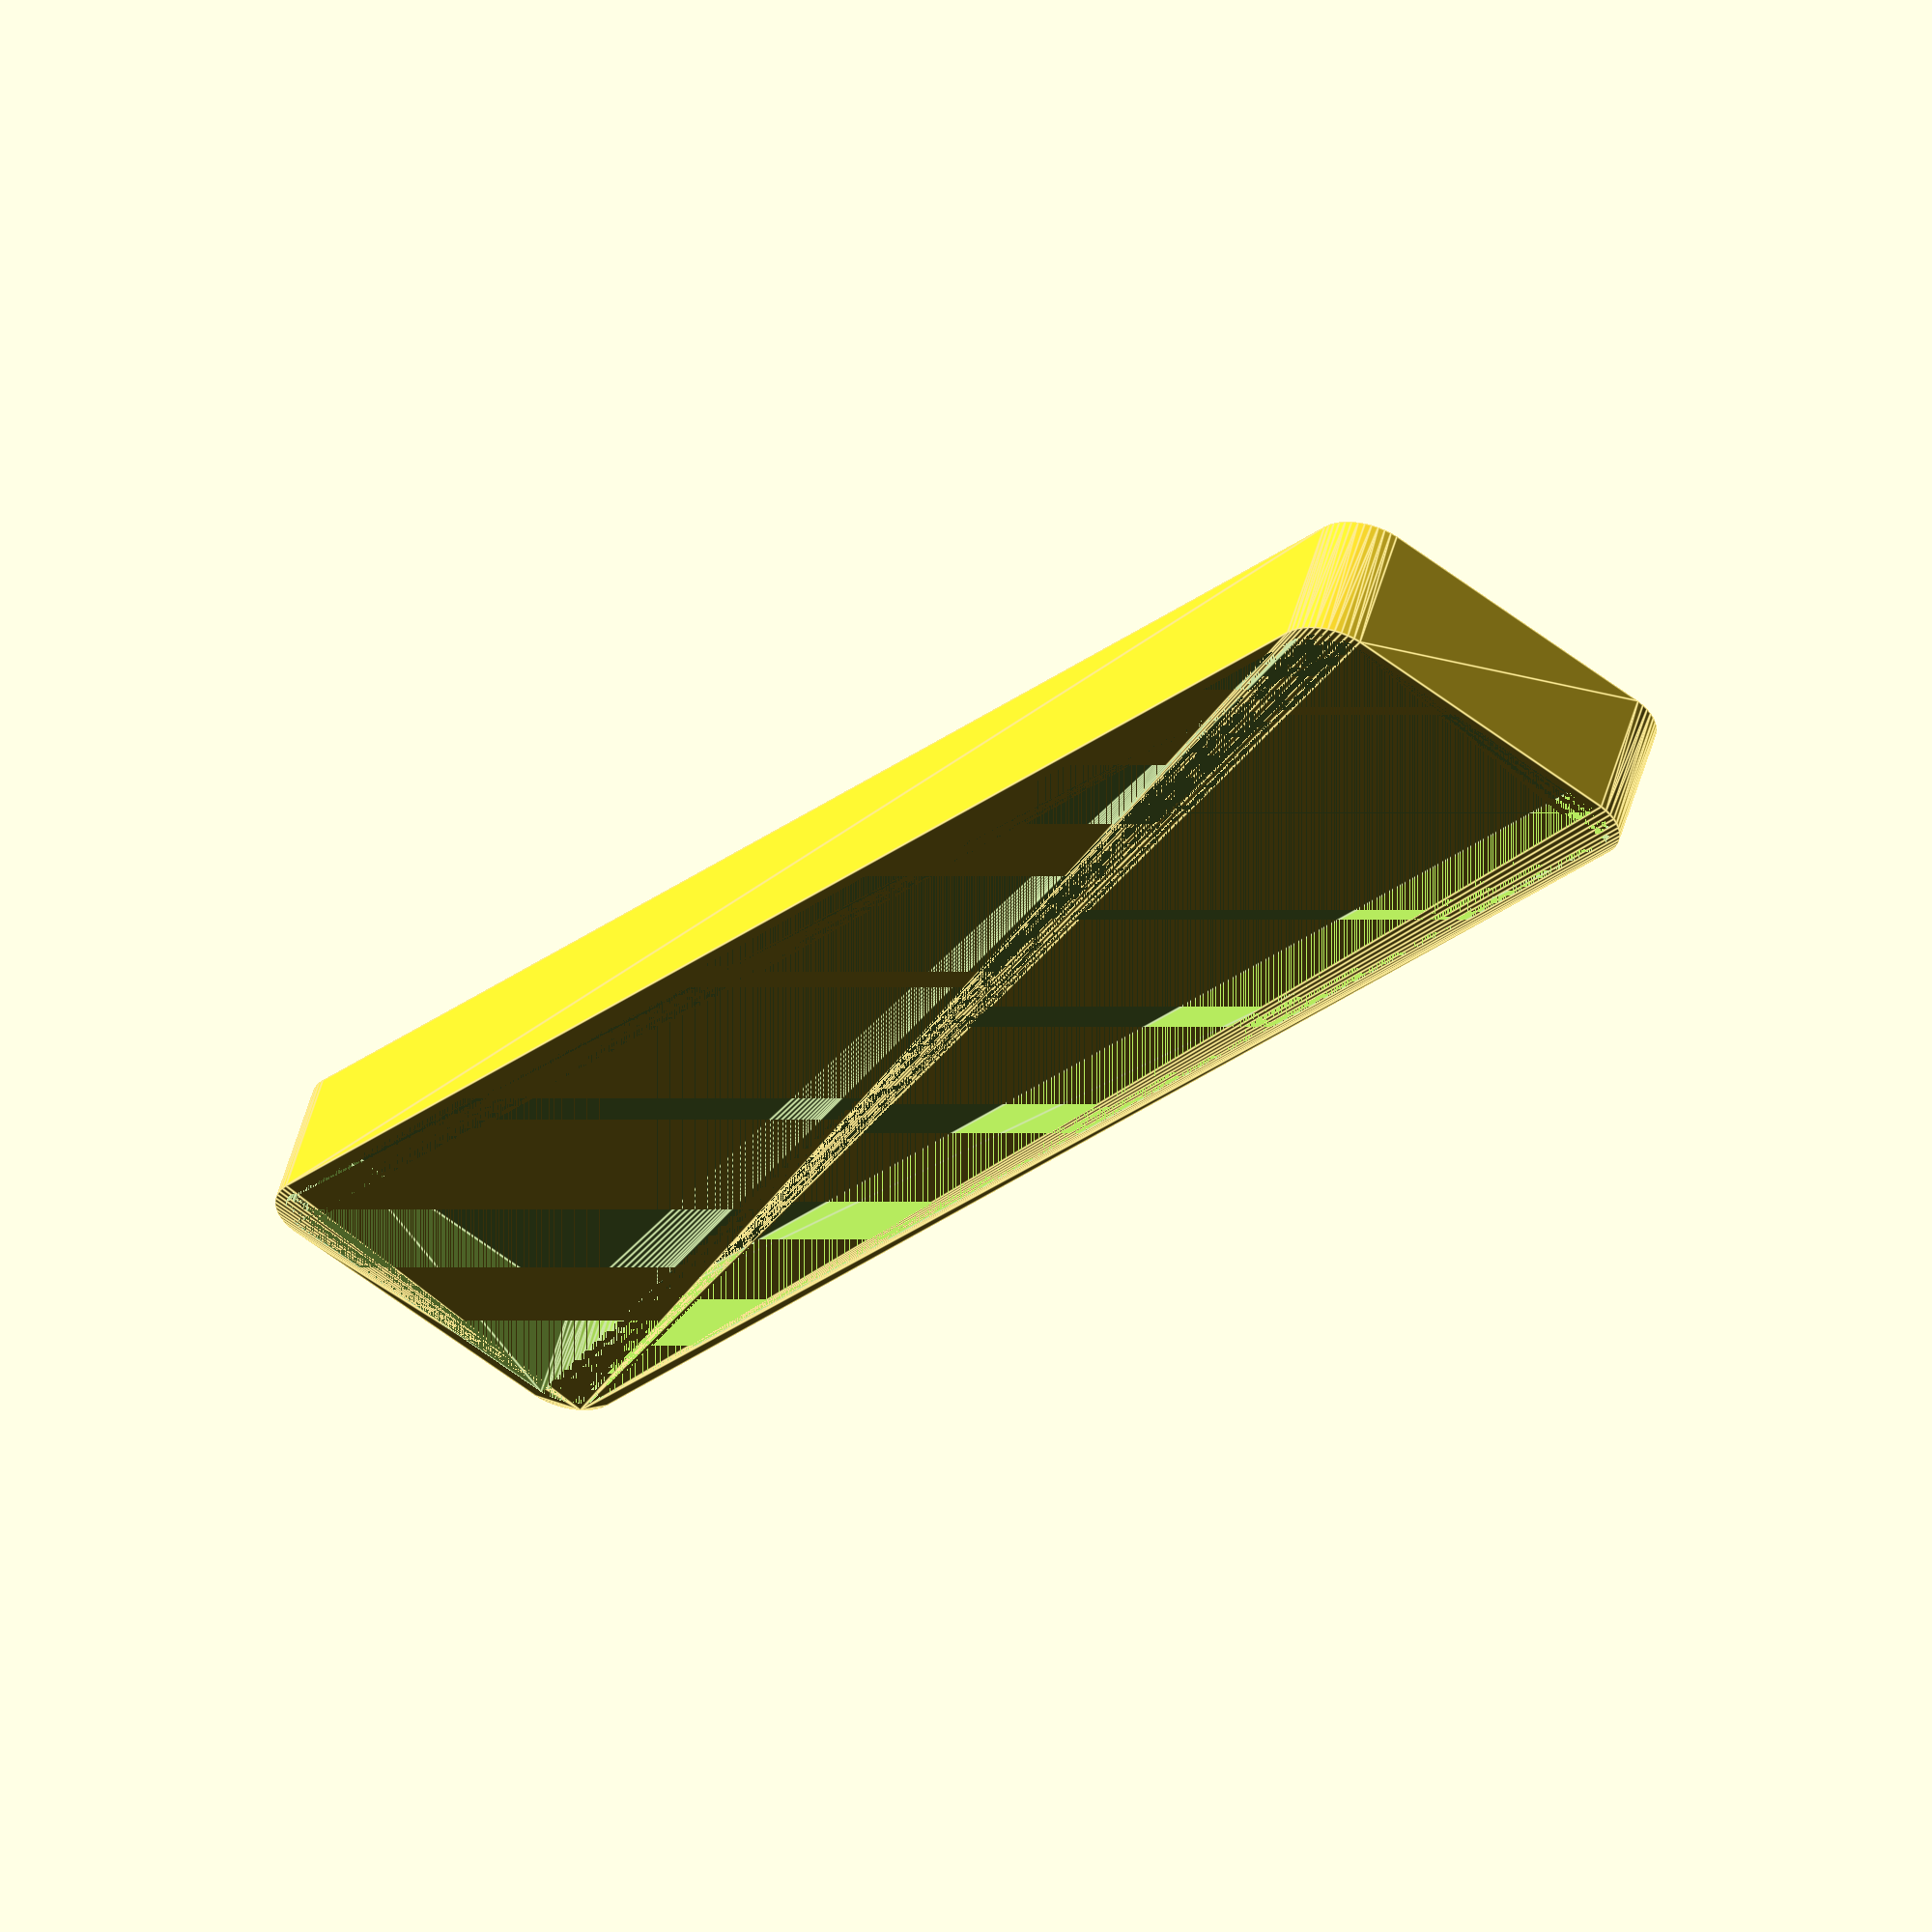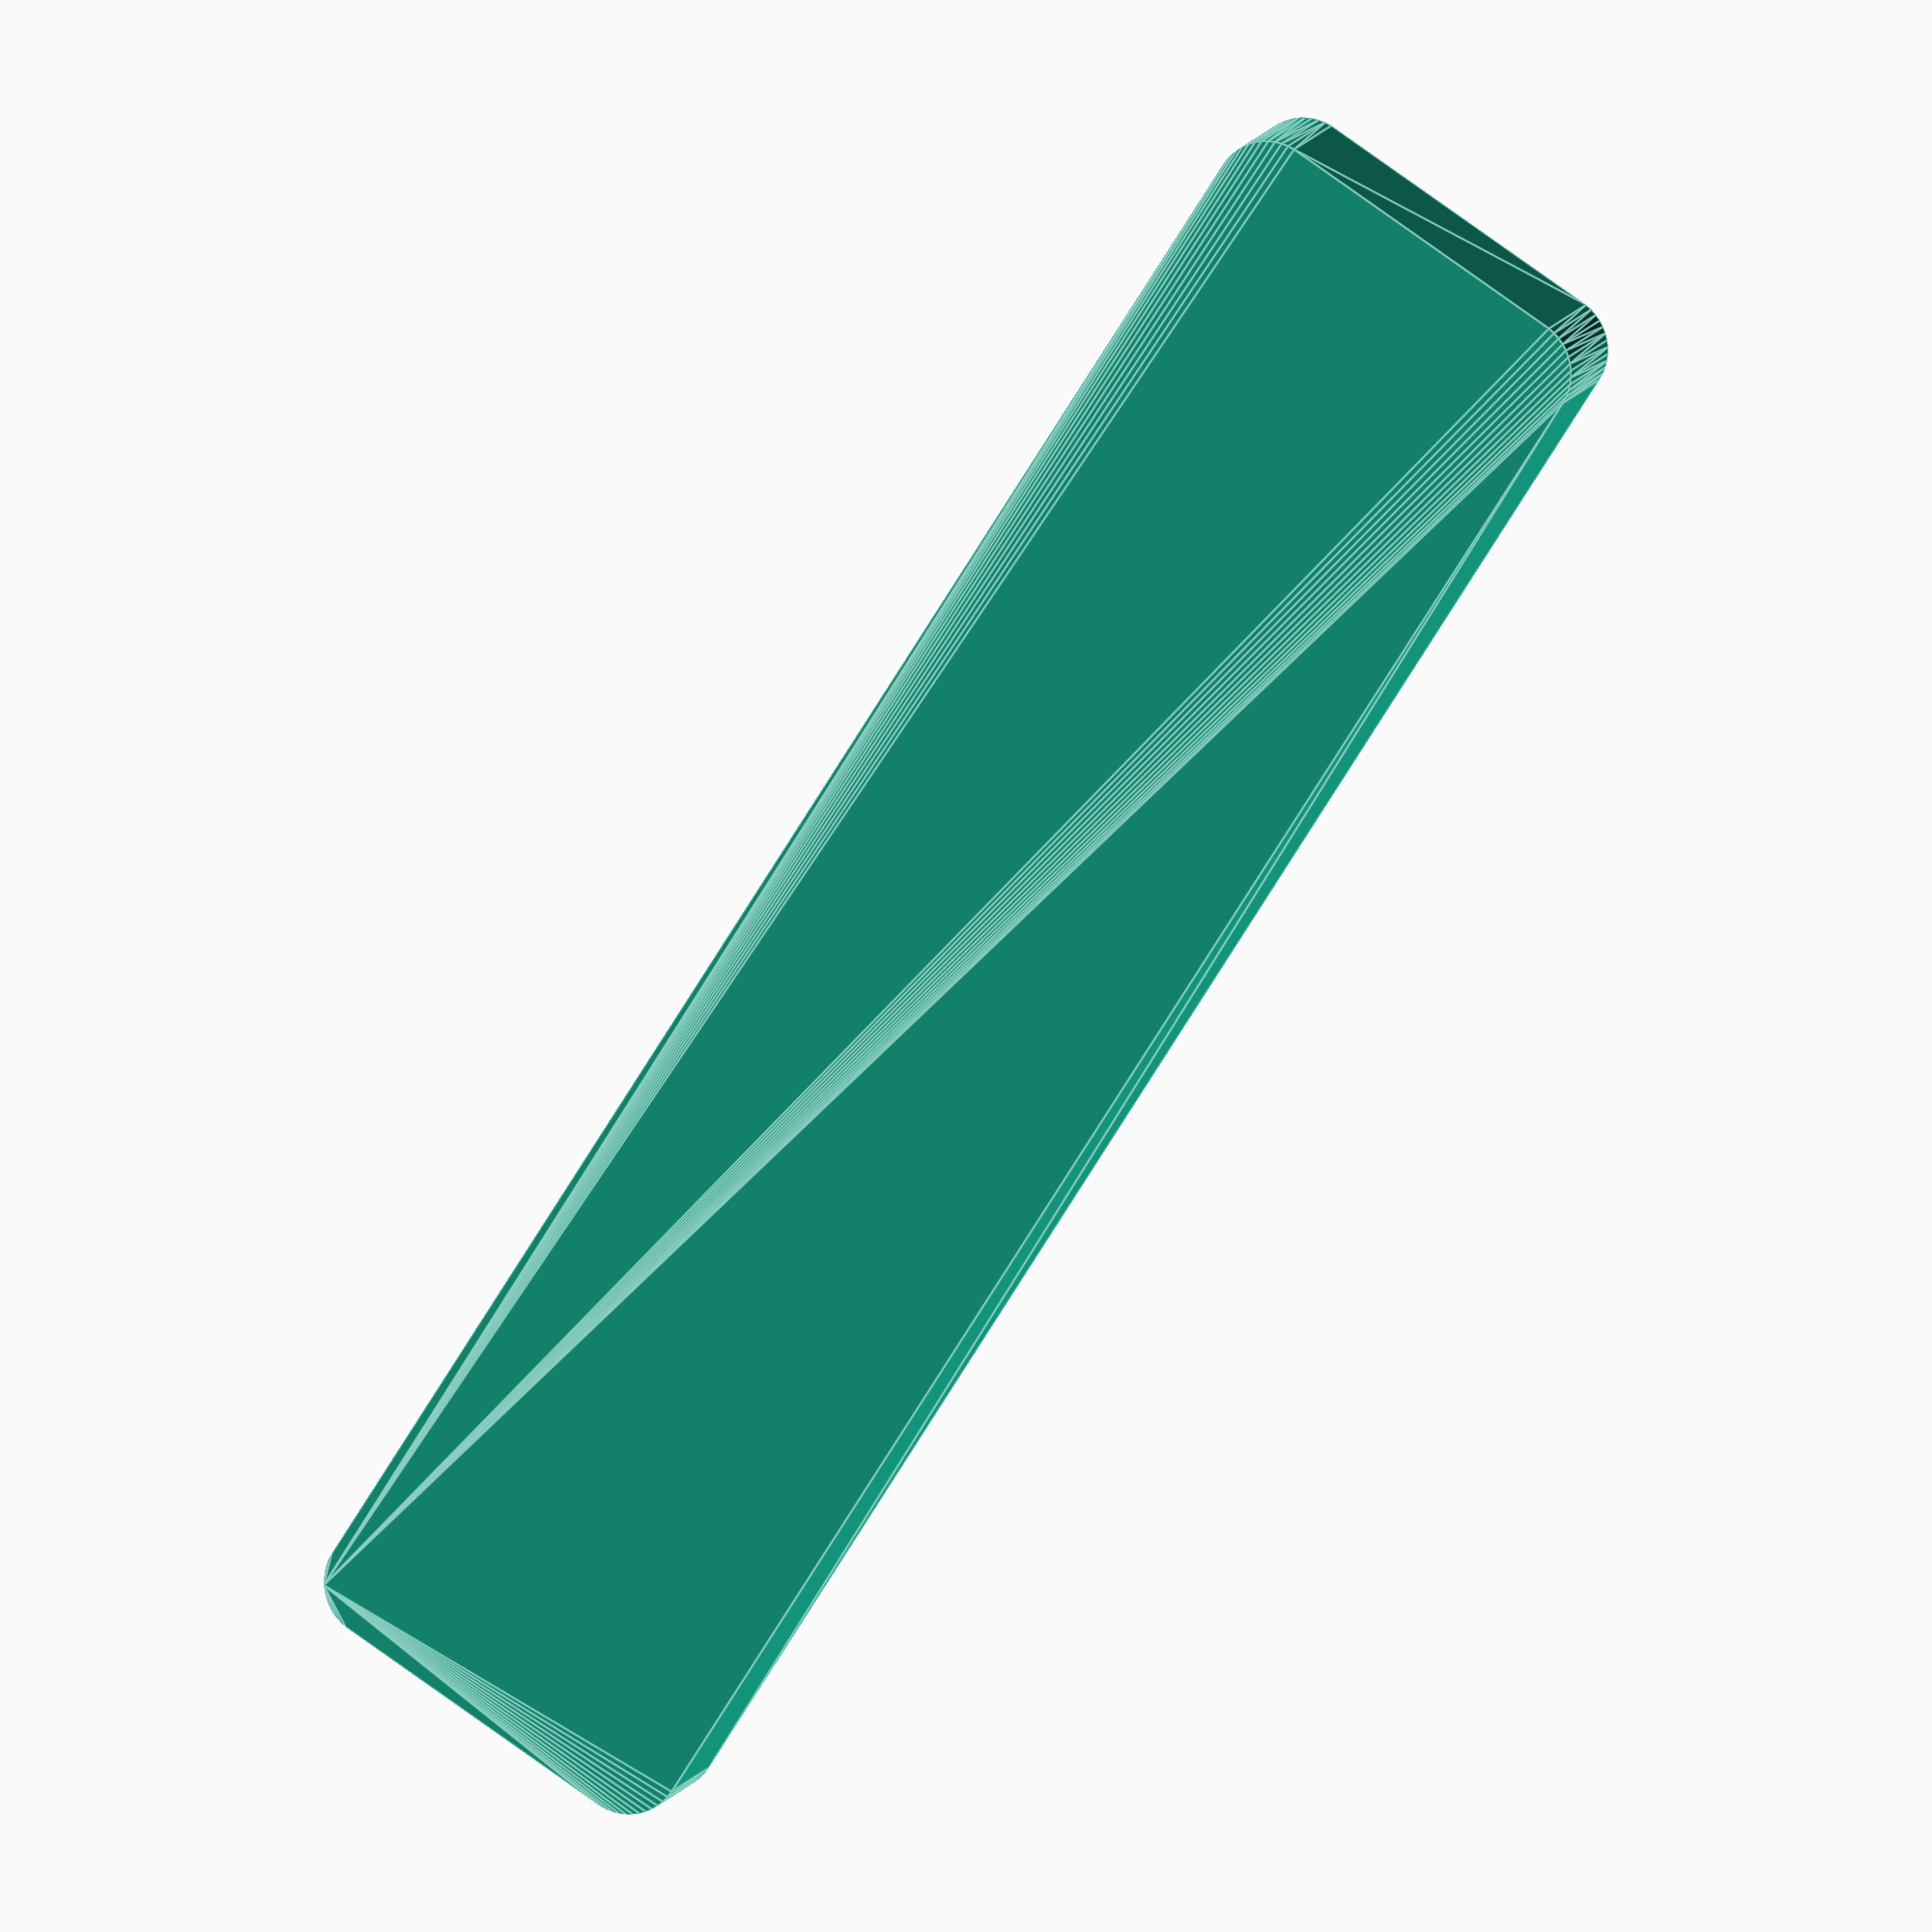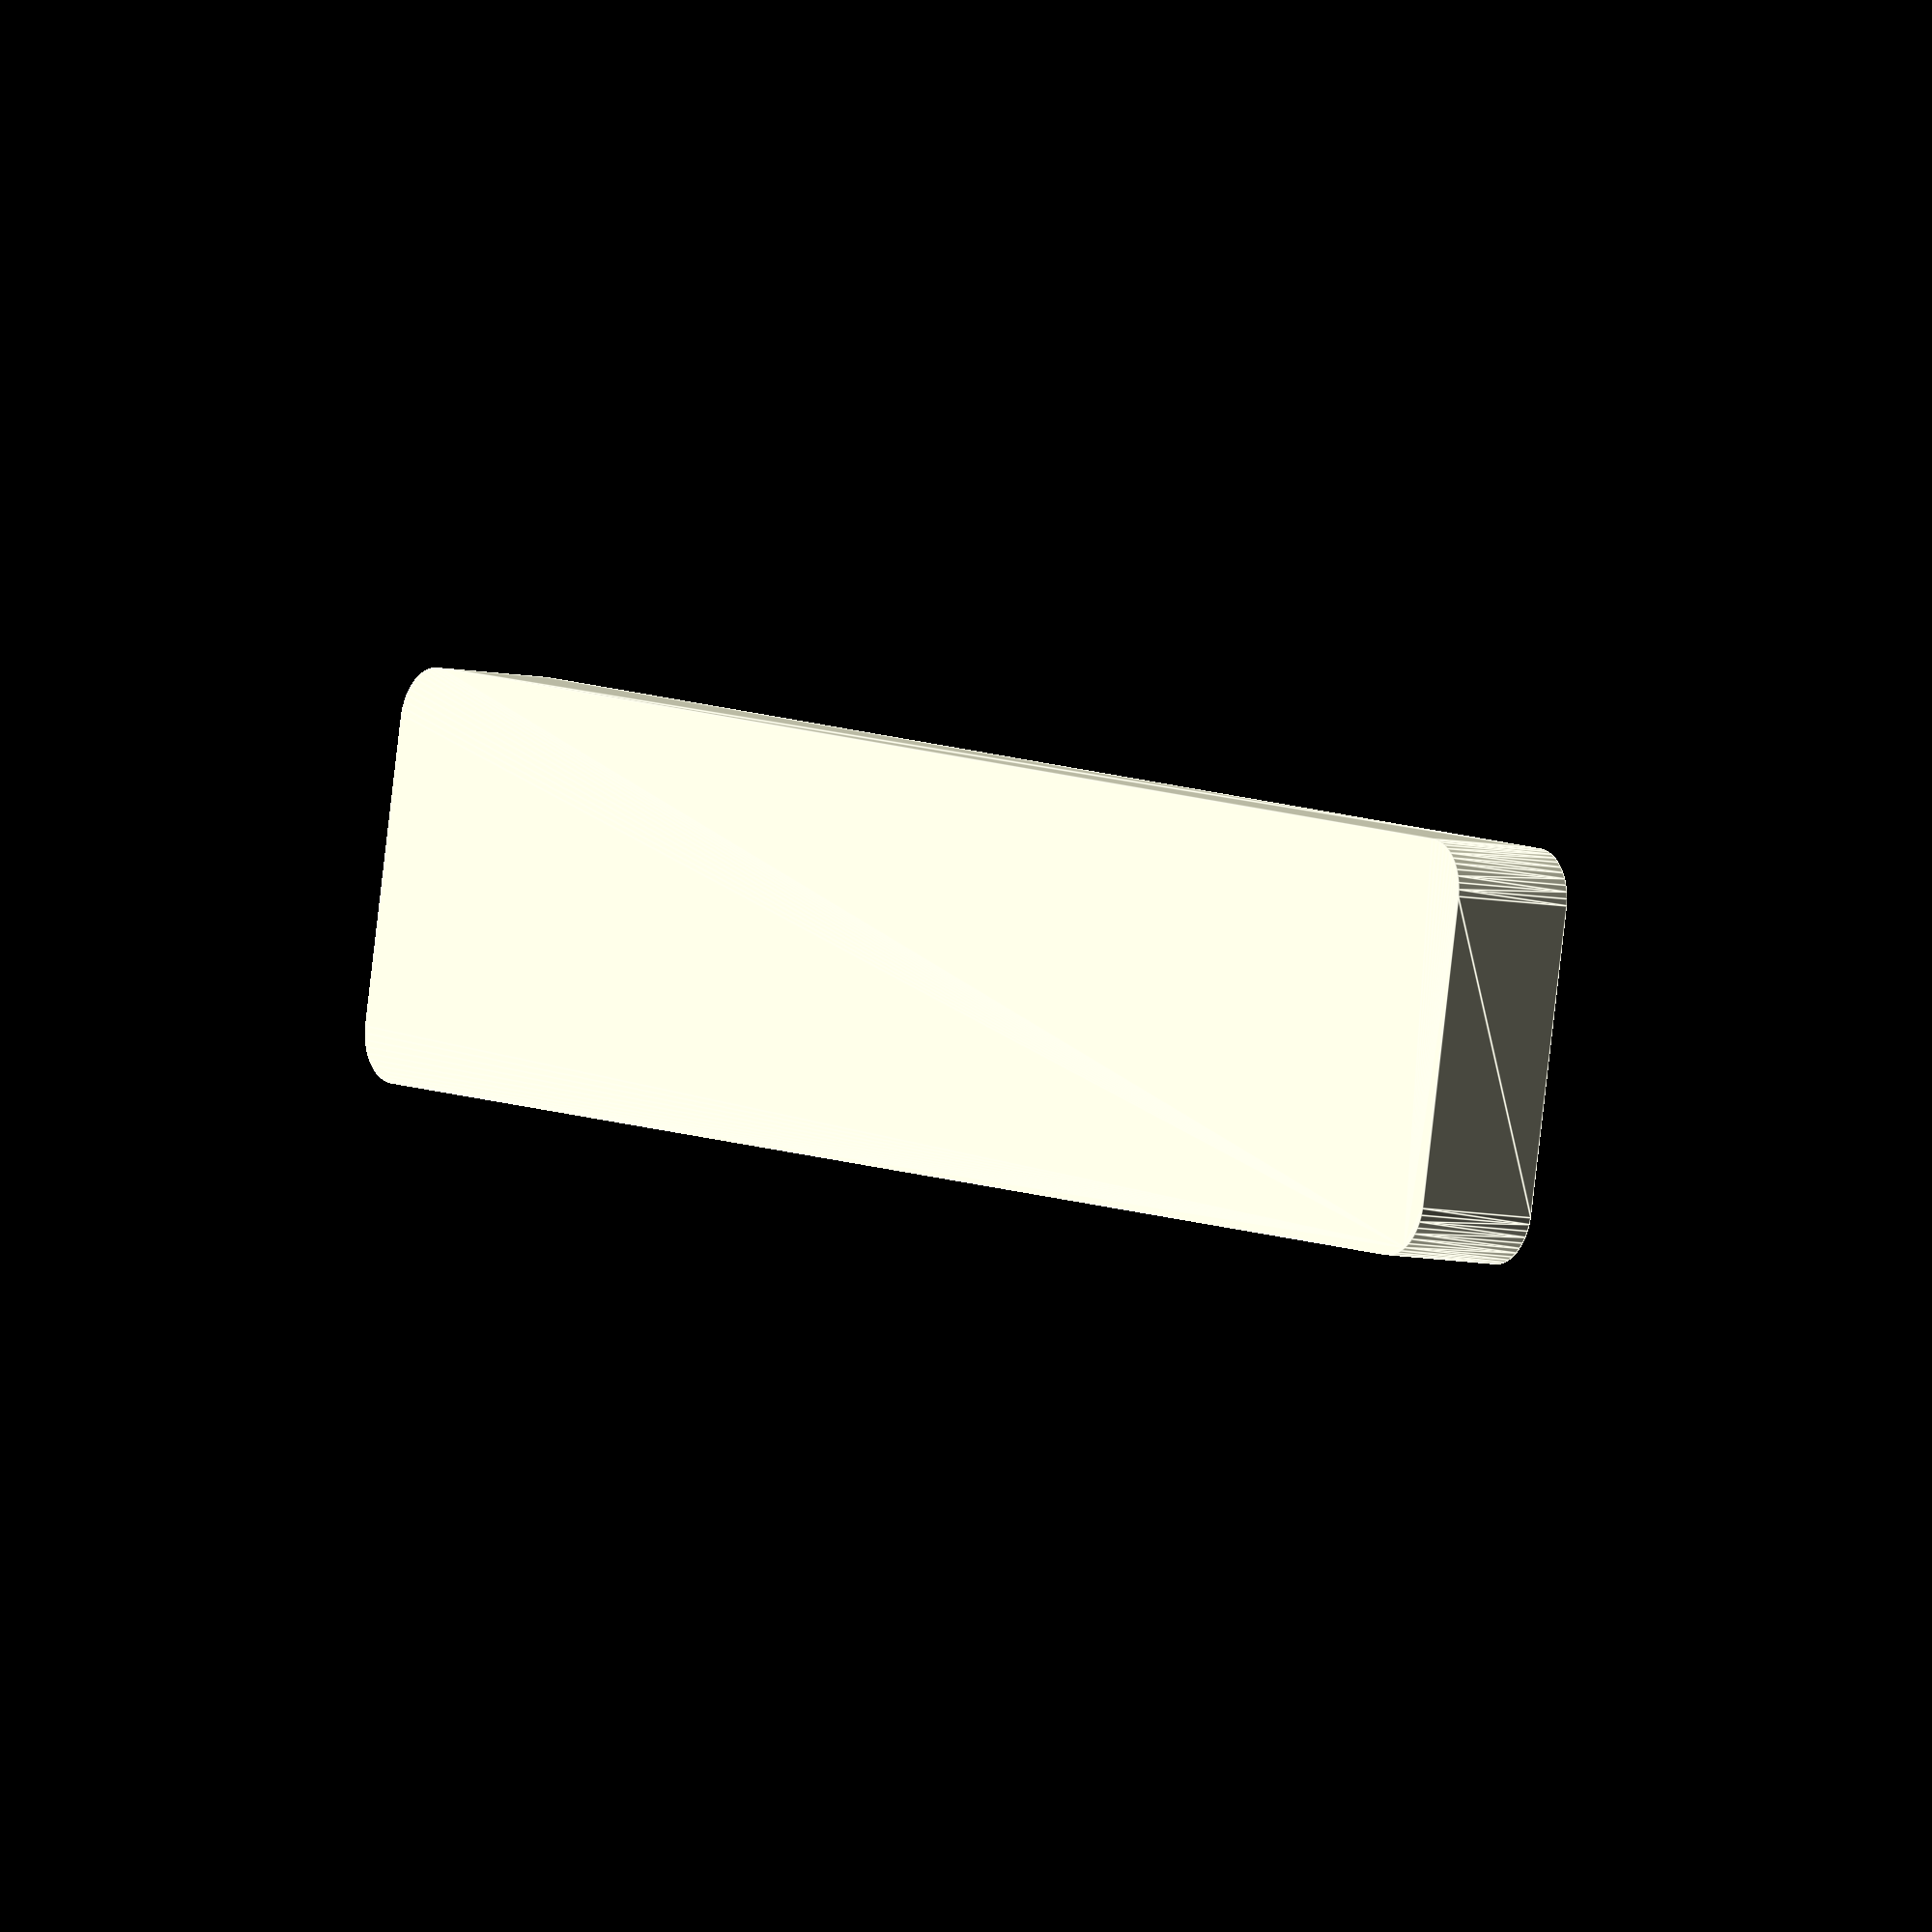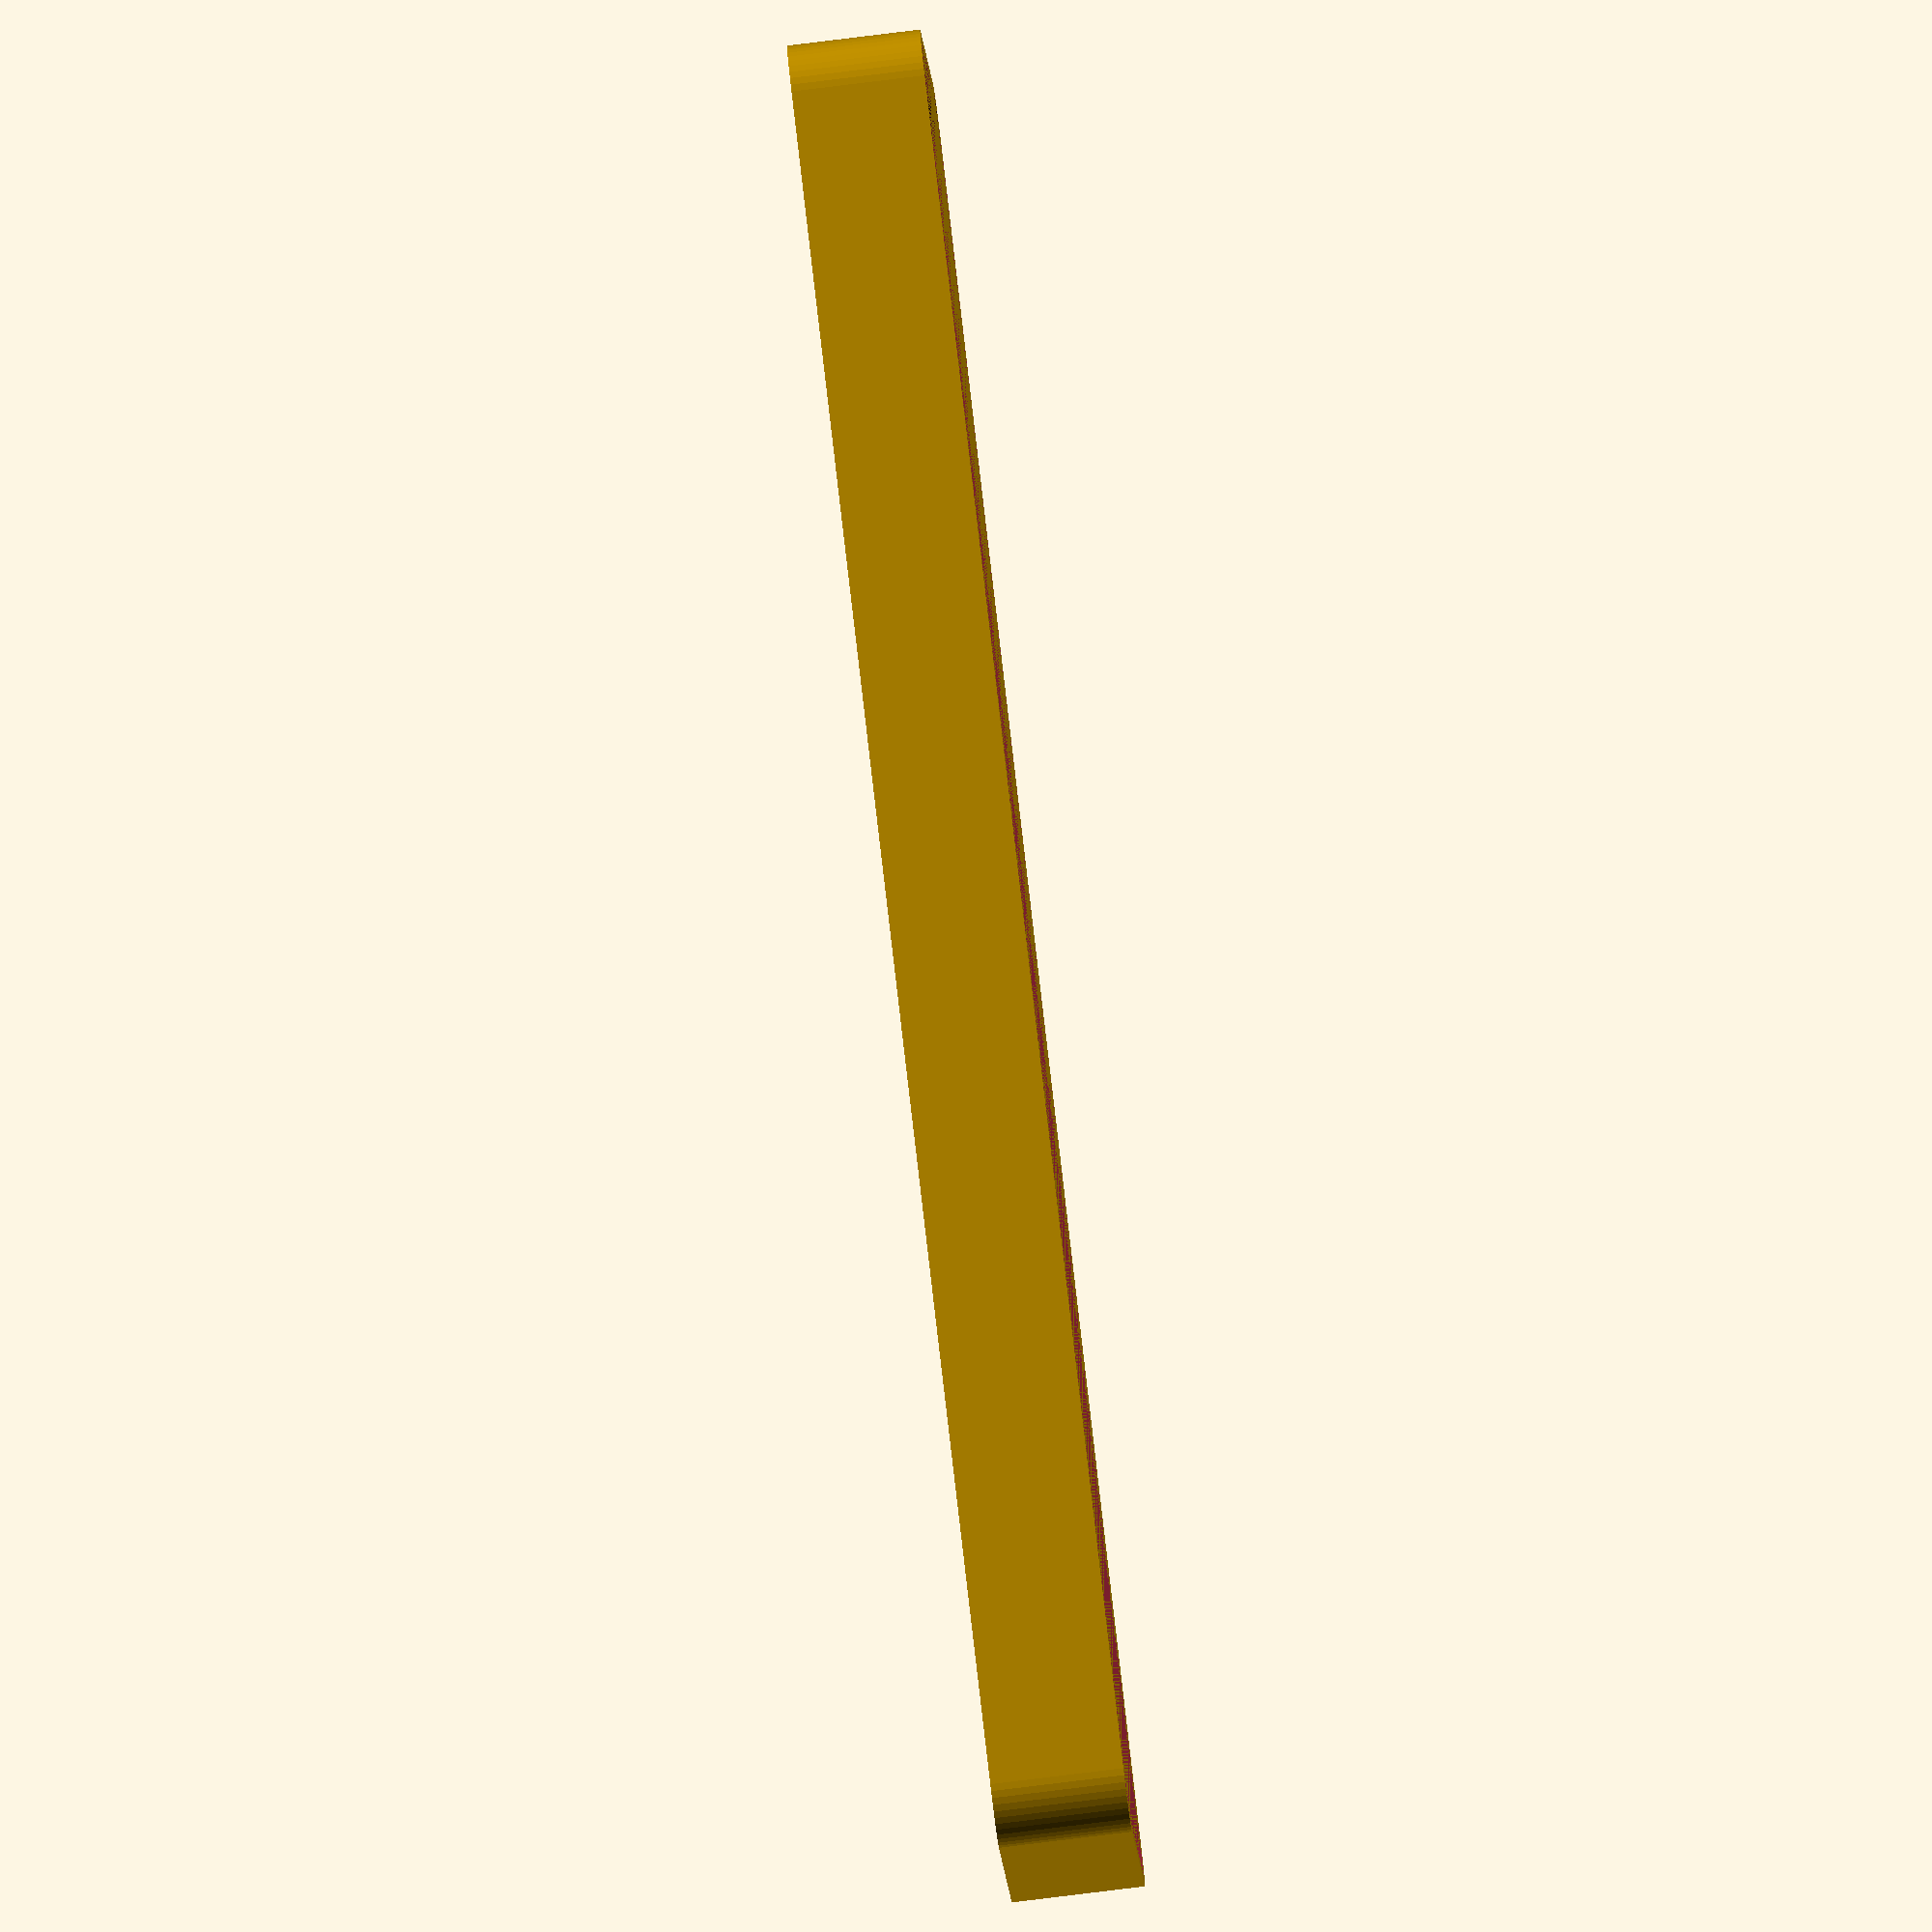
<openscad>
$fn = 50;


difference() {
	union() {
		hull() {
			translate(v = [-13.7500000000, 77.5000000000, 0]) {
				cylinder(h = 12, r = 5);
			}
			translate(v = [13.7500000000, 77.5000000000, 0]) {
				cylinder(h = 12, r = 5);
			}
			translate(v = [-13.7500000000, -77.5000000000, 0]) {
				cylinder(h = 12, r = 5);
			}
			translate(v = [13.7500000000, -77.5000000000, 0]) {
				cylinder(h = 12, r = 5);
			}
		}
	}
	union() {
		translate(v = [0, 0, 2]) {
			hull() {
				translate(v = [-13.7500000000, 77.5000000000, 0]) {
					cylinder(h = 10, r = 4);
				}
				translate(v = [13.7500000000, 77.5000000000, 0]) {
					cylinder(h = 10, r = 4);
				}
				translate(v = [-13.7500000000, -77.5000000000, 0]) {
					cylinder(h = 10, r = 4);
				}
				translate(v = [13.7500000000, -77.5000000000, 0]) {
					cylinder(h = 10, r = 4);
				}
			}
		}
	}
}
</openscad>
<views>
elev=304.8 azim=37.0 roll=16.0 proj=o view=edges
elev=349.3 azim=327.6 roll=196.2 proj=o view=edges
elev=6.9 azim=78.7 roll=234.2 proj=o view=edges
elev=260.5 azim=289.6 roll=263.0 proj=o view=wireframe
</views>
